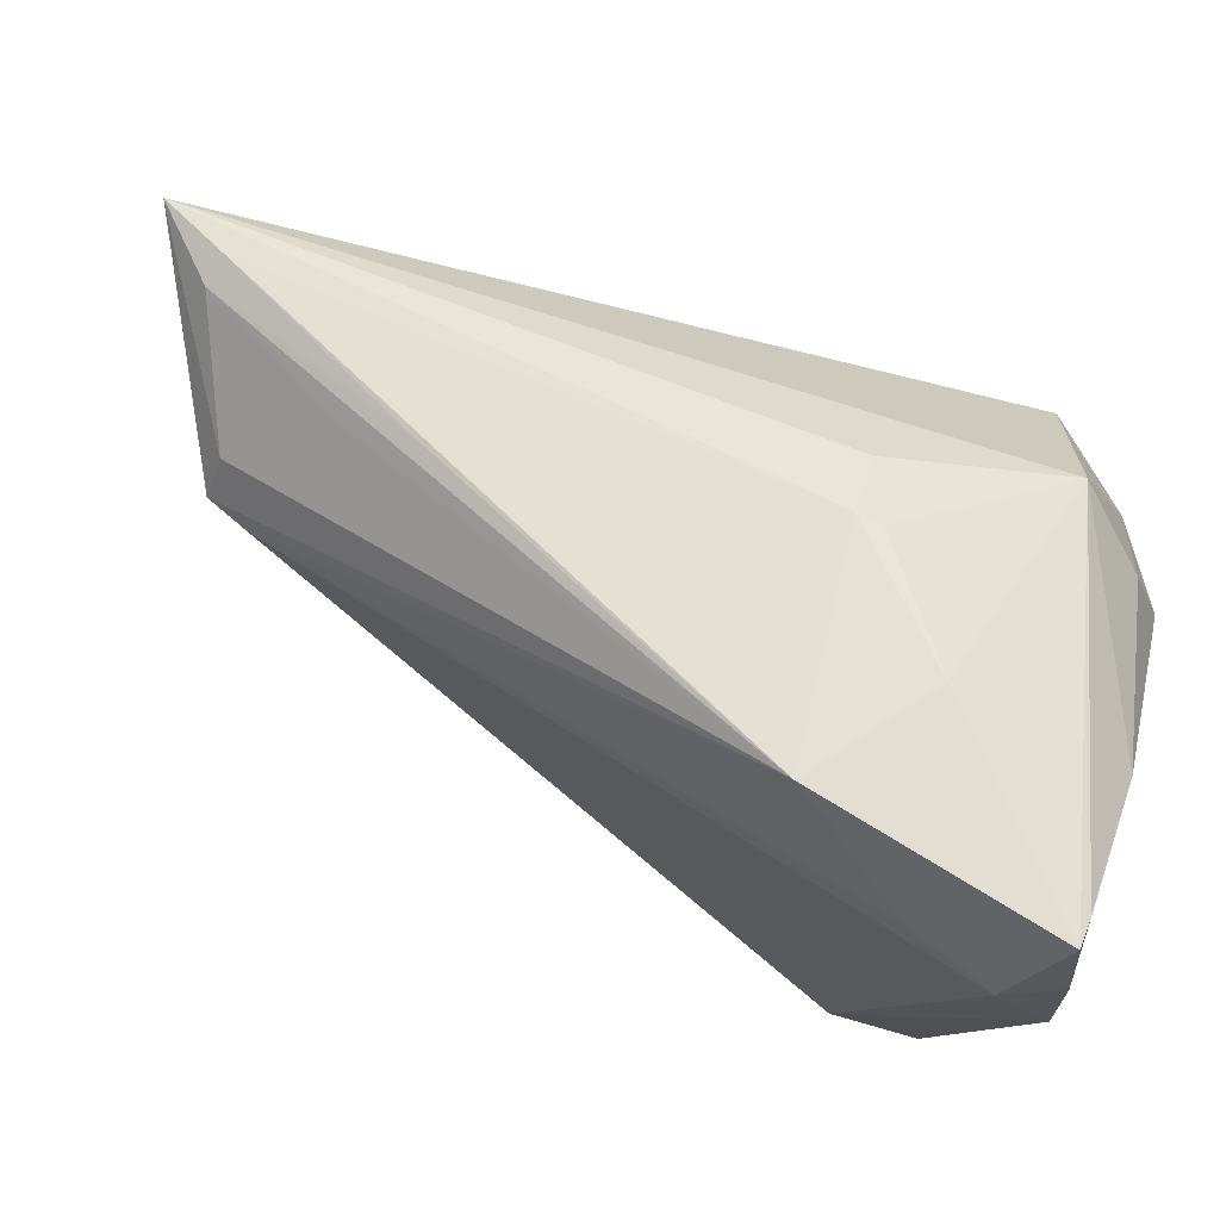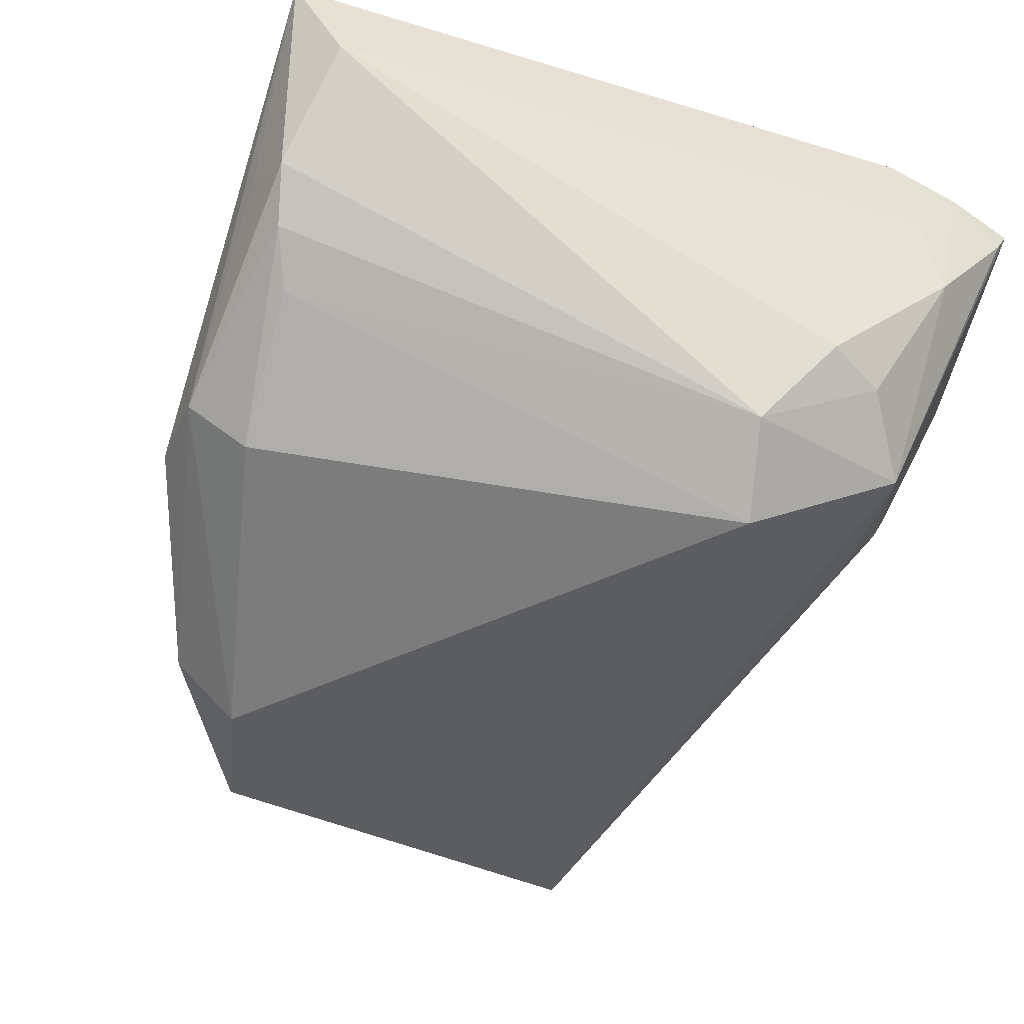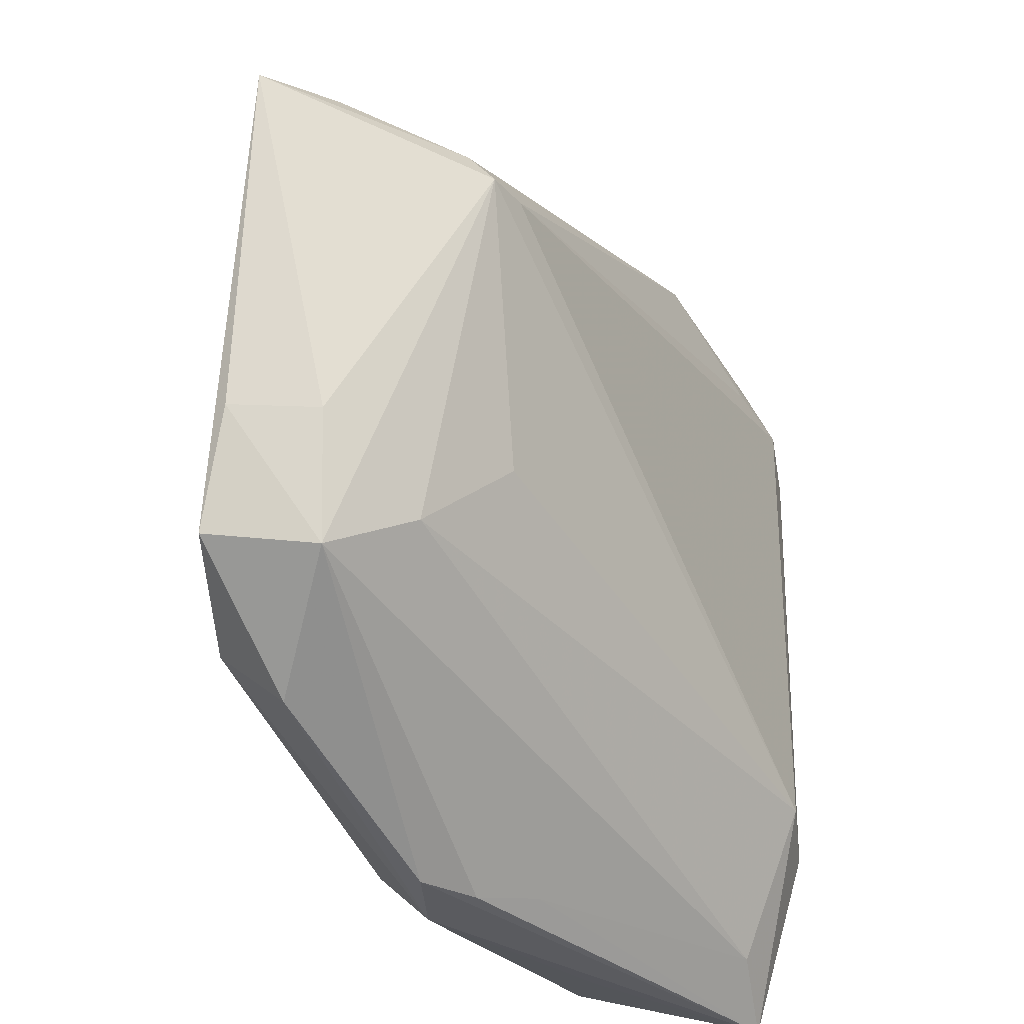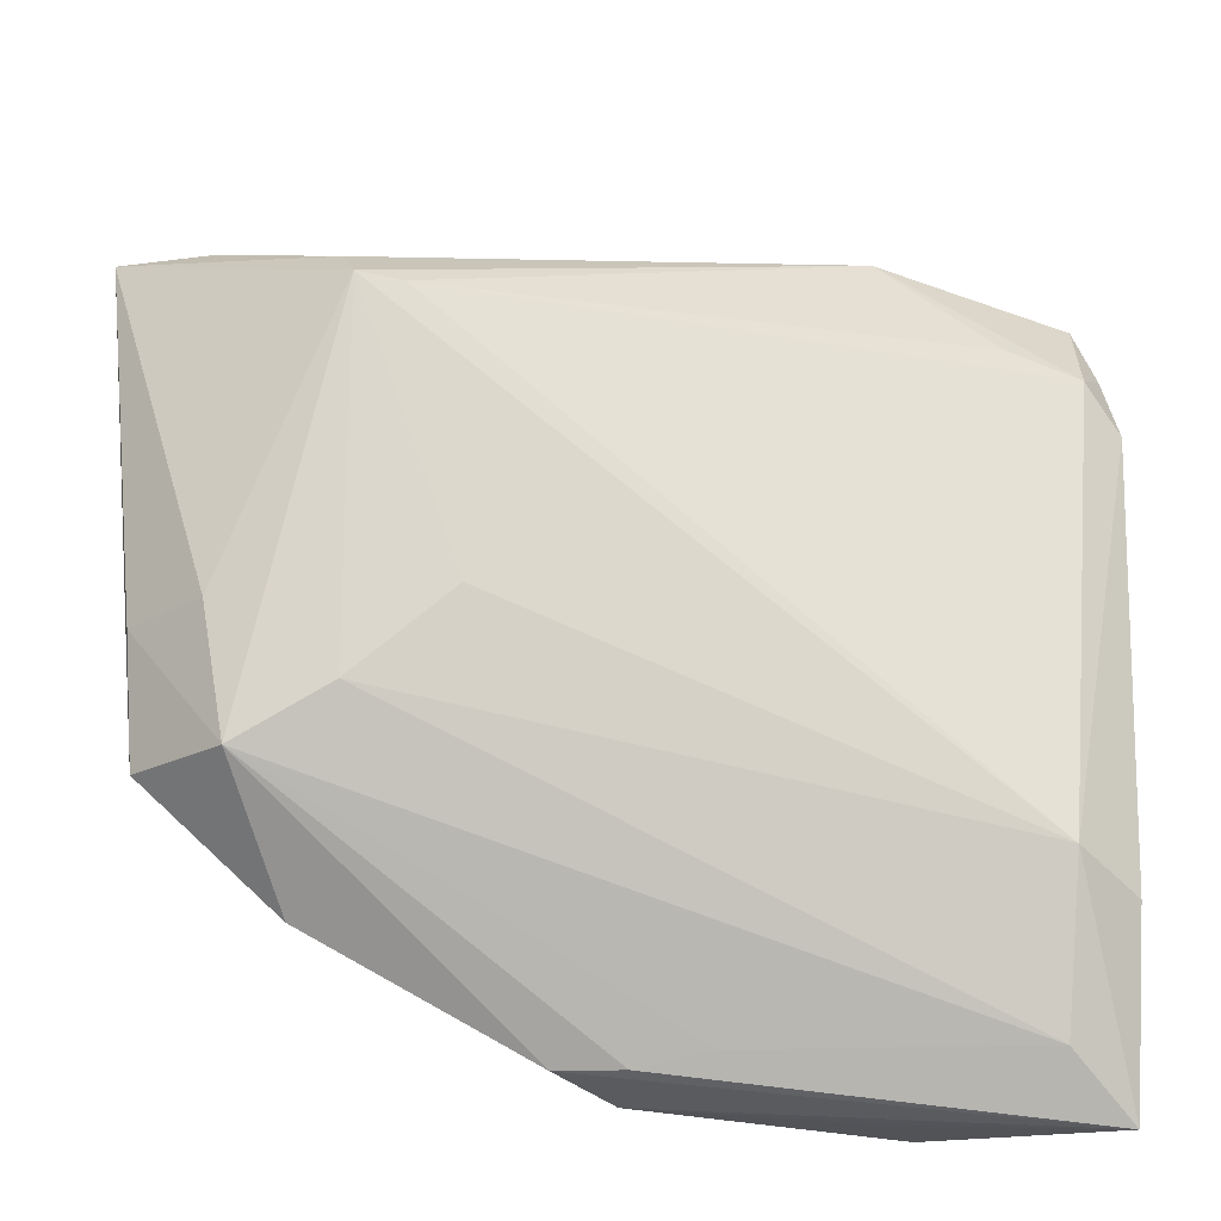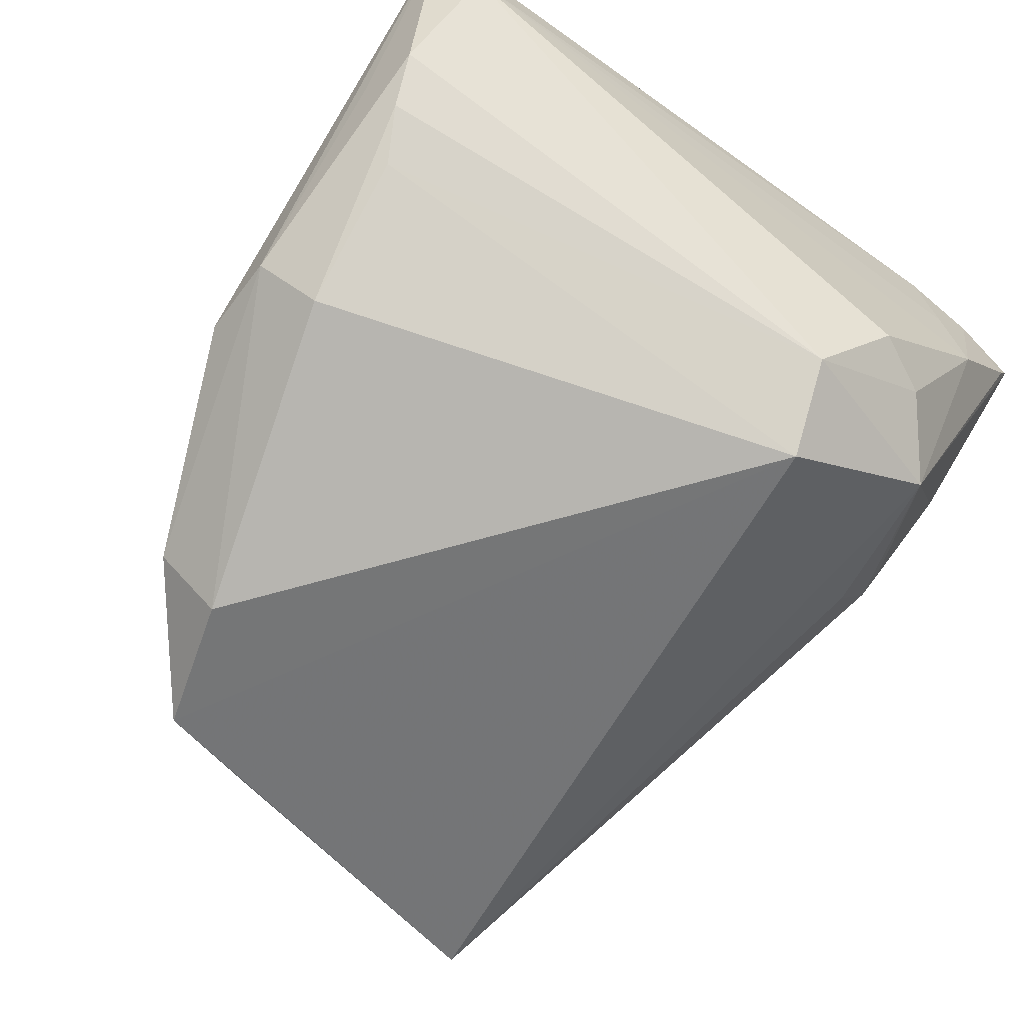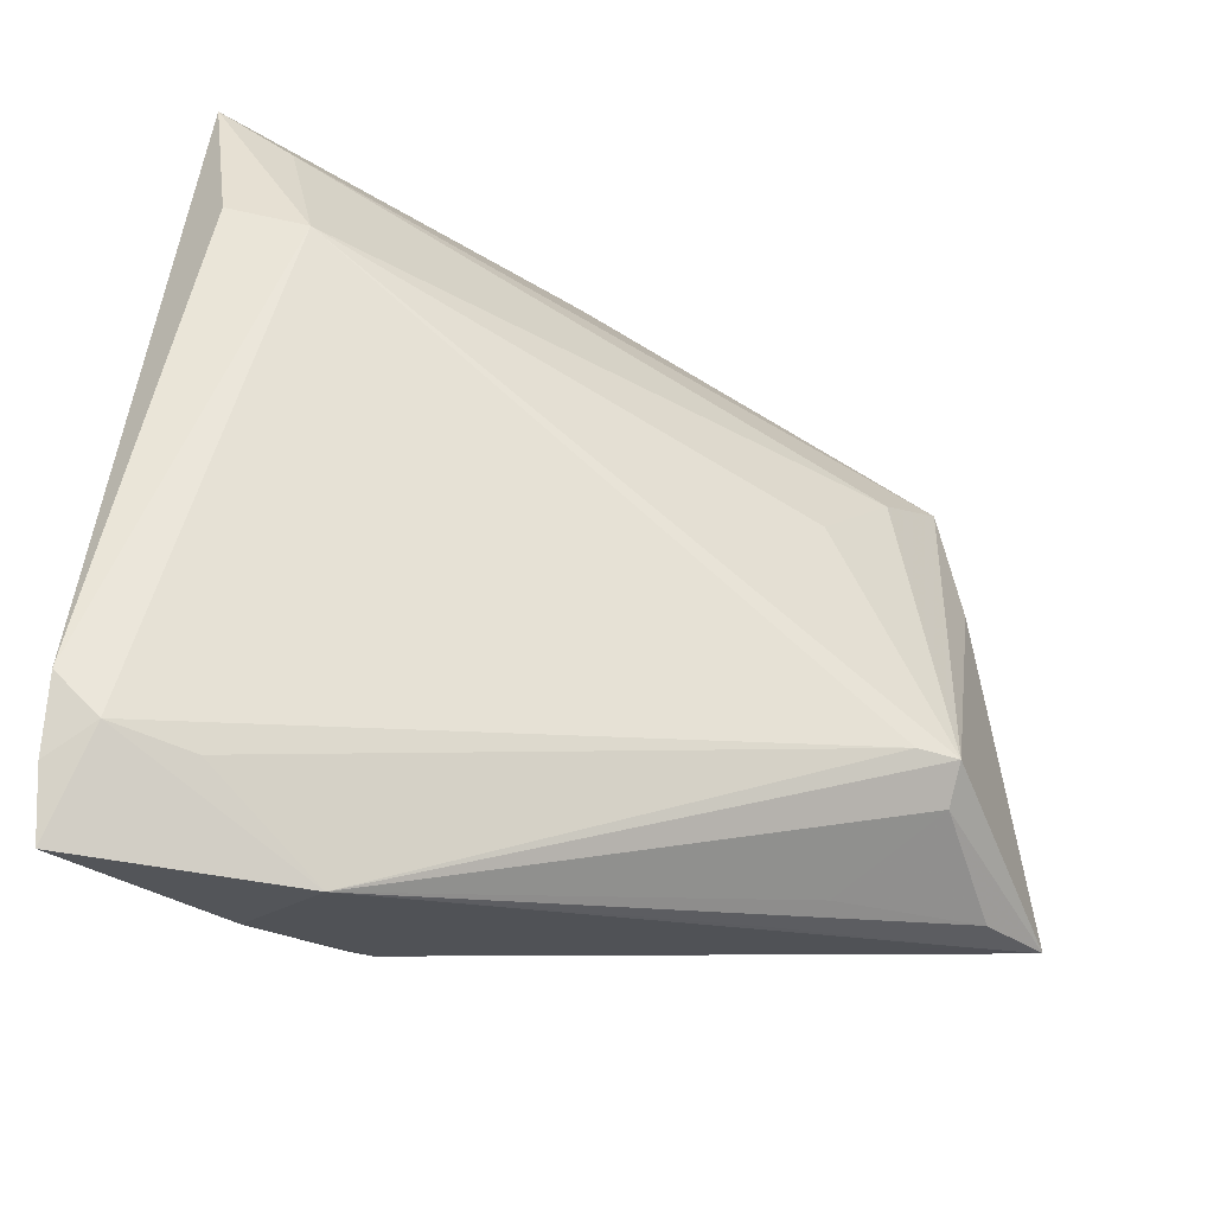
<metadata>
{"format":"obj","ext":"obj","renderer":"f3d","projection":"perspective","resolution":1024,"background":"white","views":[{"elev":78.0,"azim":18.0,"up":"+Y"},{"elev":-44.6,"azim":66.6,"up":"+Z"},{"elev":-32.8,"azim":-79.4,"up":"+Y"},{"elev":-34.5,"azim":-43.0,"up":"+Y"},{"elev":-64.7,"azim":52.9,"up":"+Z"},{"elev":56.1,"azim":-174.5,"up":"+Z"}]}
</metadata>
<code>
v 0.03418 -0.0388 0.0008379
v -0.02858 0.01624 0.00616
v -0.03419 -0.009297 -0.0107
v -0.01776 -0.02433 -0.02396
v 0.03856 0.008851 -0.01887
v -0.03195 -0.01986 -0.02208
v 0.03345 0.02685 -0.01573
v -0.02216 0.02767 -0.001737
v 0.006357 -0.03928 -0.004606
v 0.01101 -0.03778 0.0005553
v 0.01251 -0.03371 -0.01563
v 0.01719 0.03497 -0.005557
v 0.03073 0.01122 -0.02495
v 0.03743 0.03106 0.02483
v -0.03541 -0.008686 -0.01937
v 0.04112 0.04124 0.02119
v 0.04259 0.03045 0.006176
v 0.04259 0.01573 -0.009877
v 0.04259 -0.03642 0.01015
v 0.01041 -0.03939 -0.01022
v 0.02953 0.03203 0.02203
v 0.03741 -0.02388 0.02447
v 0.02824 -0.03998 0.003485
v 0.02716 0.03832 0.005213
v -0.03268 0.01602 0.004455
v -0.01914 -0.03038 -0.01726
v 0.04201 0.03442 0.0232
v 0.04142 0.03972 0.01853
v -0.03084 -0.02146 -0.01114
v -0.03674 0.02452 -0.009965
v 0.001822 -0.03928 -0.00912
v -0.01954 -0.008309 0.003829
v -0.04259 0.02364 -0.01612
v 0.01877 0.04003 0.01574
v -0.03625 0.02536 -0.01283
v 0.02898 -0.022 0.02495
v -0.02565 -0.01664 -0.003551
v 0.03982 0.02167 -0.01083
v 0.04163 -0.04124 0.01865
v 0.02582 -0.03499 -0.007403
v 0.01726 0.03095 -0.01119
v -0.03197 0.01964 0.001845
v -0.01657 0.03056 -0.002101
v 0.03013 -0.03738 -0.003501
v 0.04253 0.02845 0.01538
v 0.03355 -0.03633 0.01856
v 0.0422 0.02687 0.02495
v 0.01956 0.03488 -0.005216
f 34 12 35
f 35 12 33
f 36 39 22
f 19 39 1
f 7 13 33
f 38 18 5
f 5 7 38
f 13 7 5
f 18 19 5
f 5 19 1
f 33 25 42
f 42 25 34
f 34 25 2
f 2 21 34
f 2 25 36
f 36 25 32
f 32 37 36
f 25 37 32
f 46 39 36
f 36 37 46
f 1 39 23
f 23 20 1
f 39 20 23
f 13 5 40
f 4 13 11
f 11 20 4
f 13 40 11
f 6 15 33
f 33 13 6
f 6 13 4
f 31 20 39
f 33 12 41
f 41 7 33
f 12 7 41
f 30 35 33
f 33 42 30
f 14 2 36
f 21 2 14
f 34 21 14
f 3 25 33
f 33 15 3
f 44 5 1
f 44 40 5
f 44 11 40
f 1 20 44
f 20 11 44
f 9 31 39
f 26 6 4
f 4 20 26
f 20 31 26
f 48 7 12
f 34 14 16
f 16 14 27
f 34 35 43
f 43 30 34
f 35 30 43
f 8 42 34
f 34 30 8
f 8 30 42
f 36 22 47
f 47 14 36
f 27 14 47
f 47 22 39
f 39 19 47
f 47 45 27
f 19 45 47
f 39 46 10
f 10 9 39
f 24 16 7
f 7 48 24
f 24 48 12
f 24 12 34
f 34 16 24
f 28 16 27
f 7 16 28
f 9 10 29
f 31 9 29
f 29 46 37
f 29 10 46
f 29 26 31
f 6 26 29
f 29 37 25
f 25 3 29
f 15 6 29
f 29 3 15
f 17 18 38
f 38 7 17
f 7 28 17
f 17 19 18
f 17 45 19
f 27 45 17
f 17 28 27

</code>
